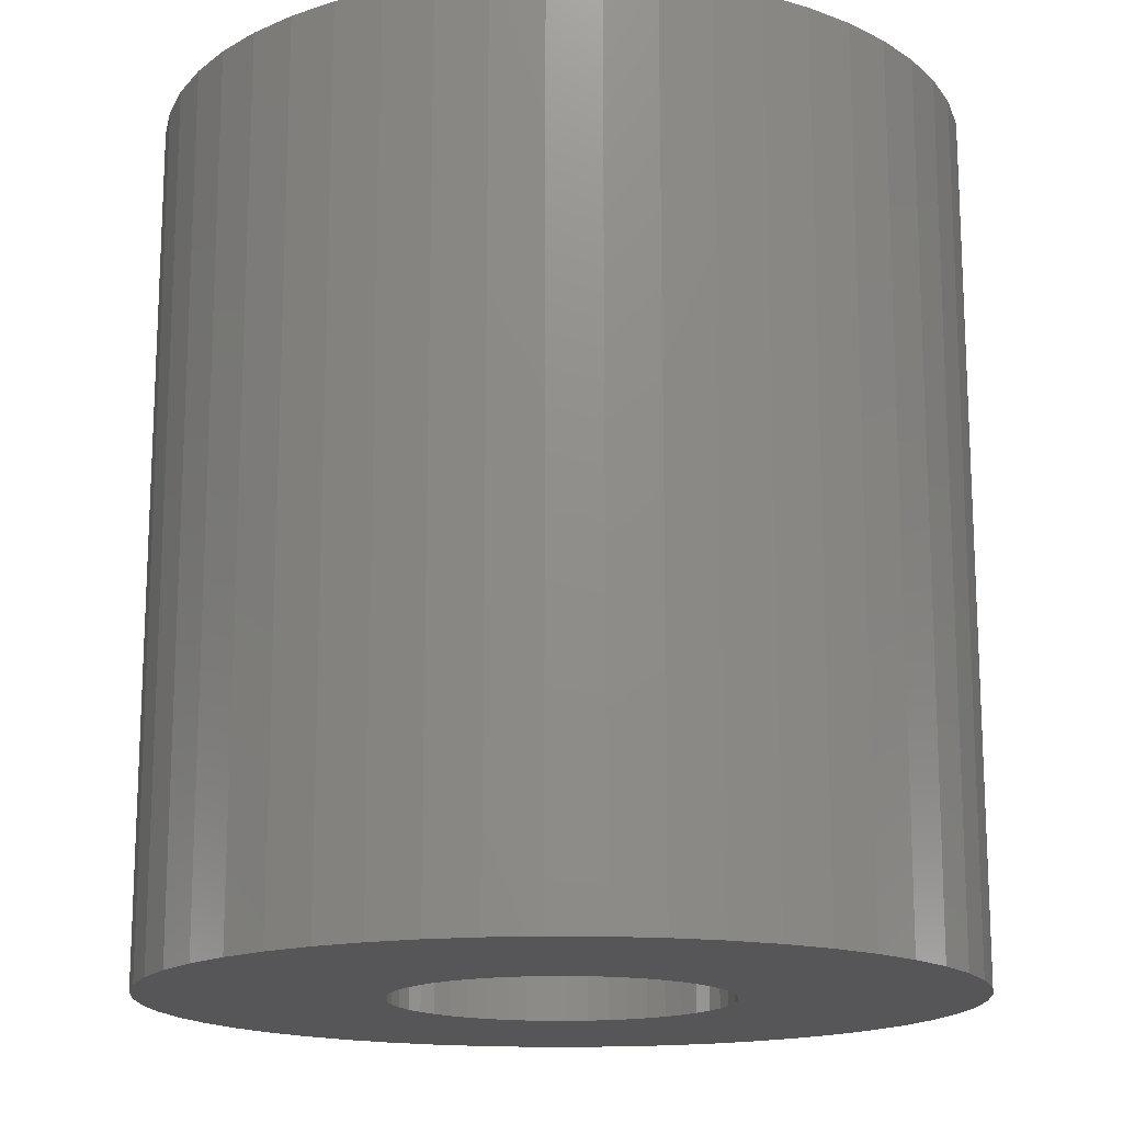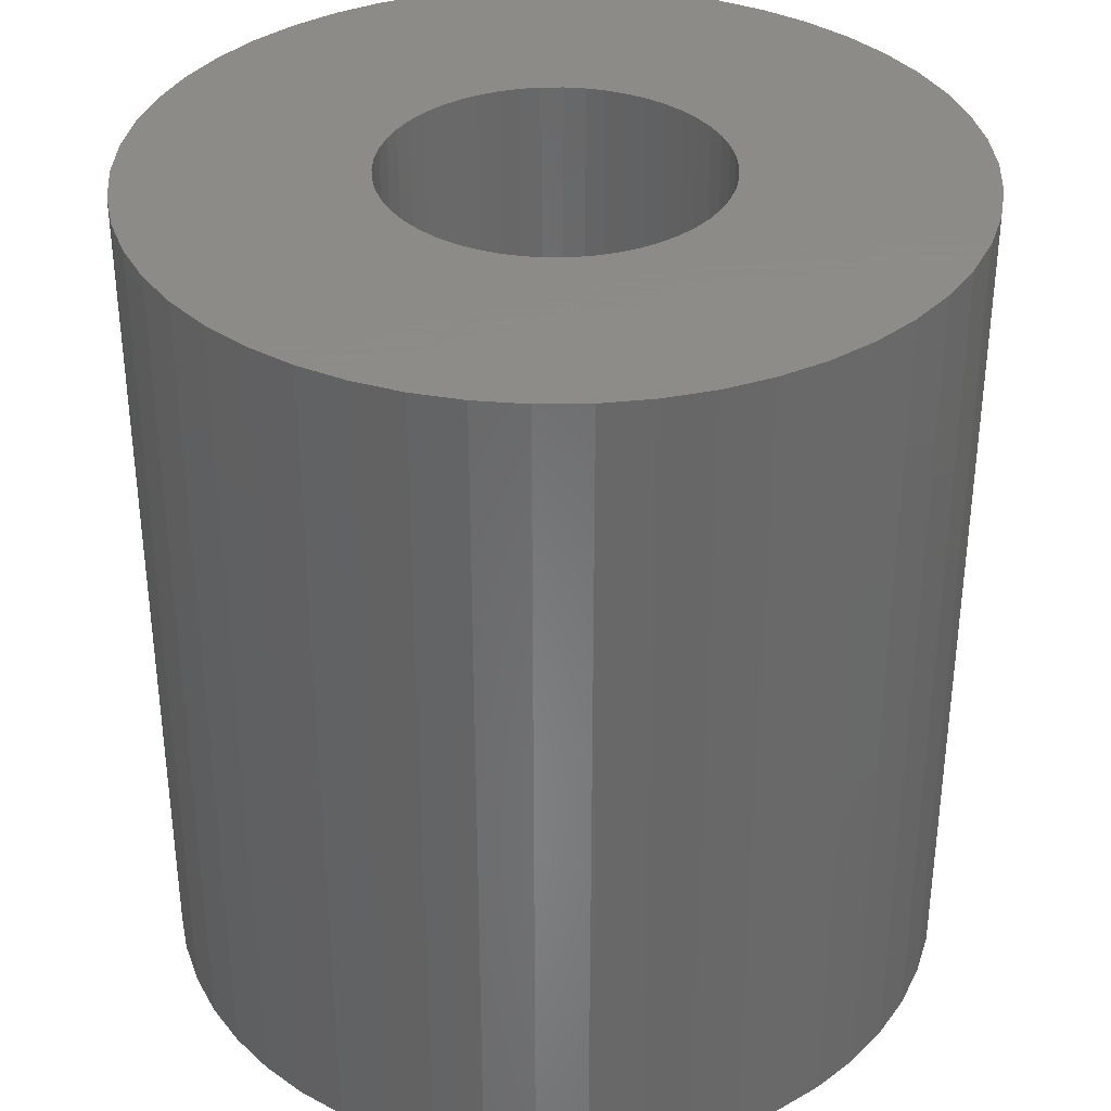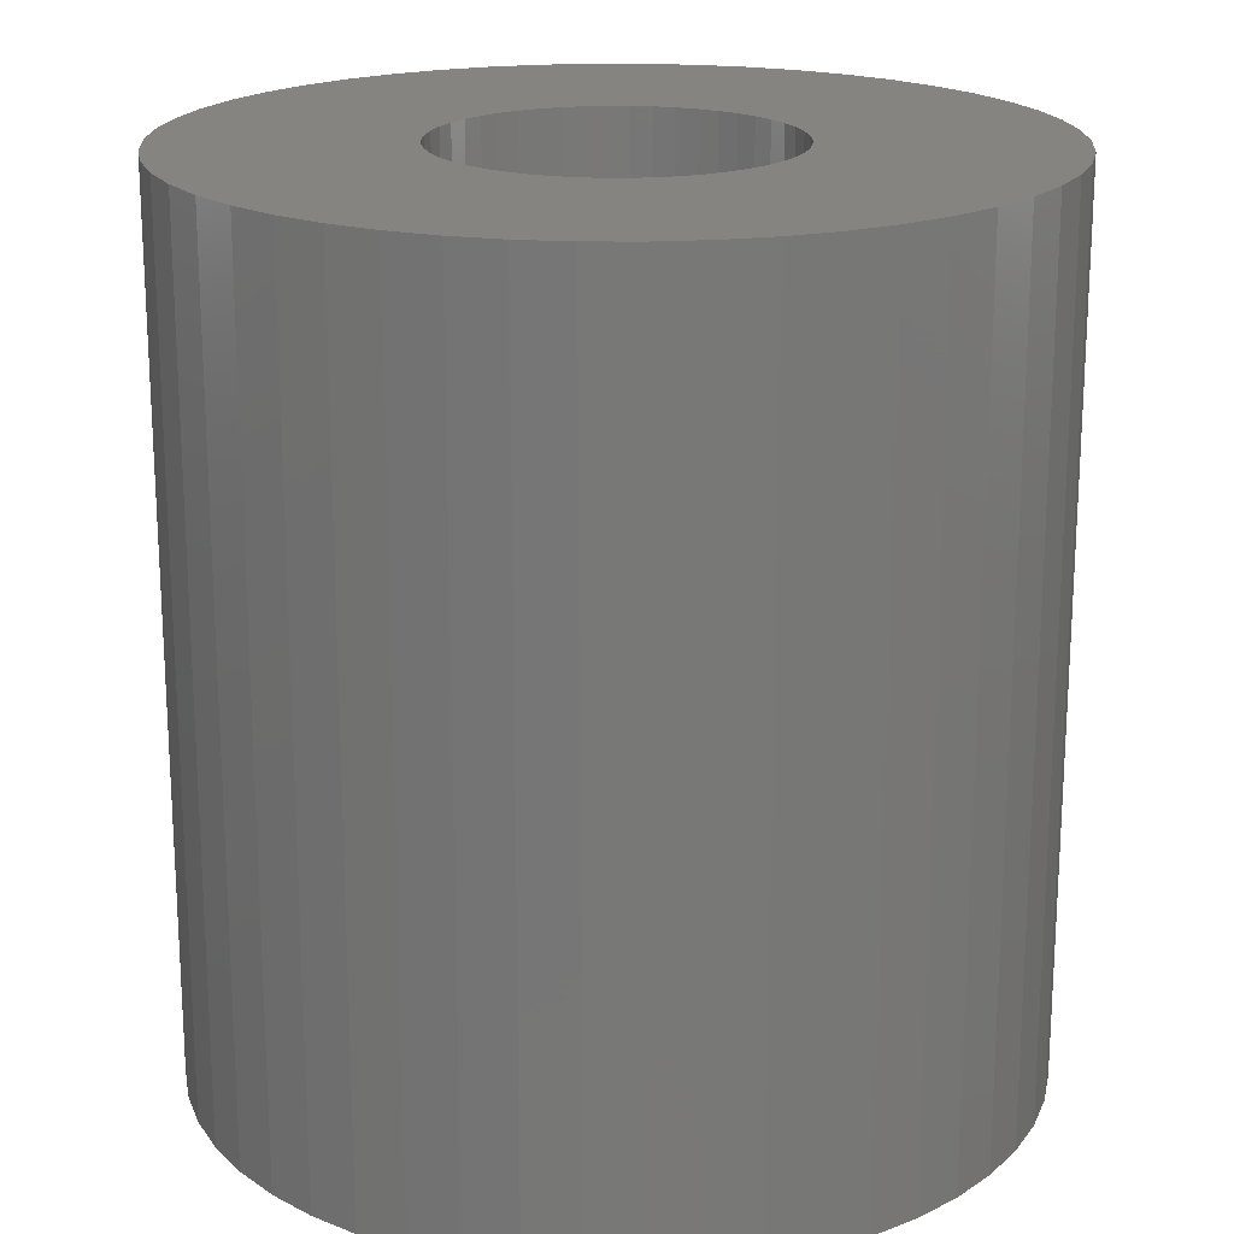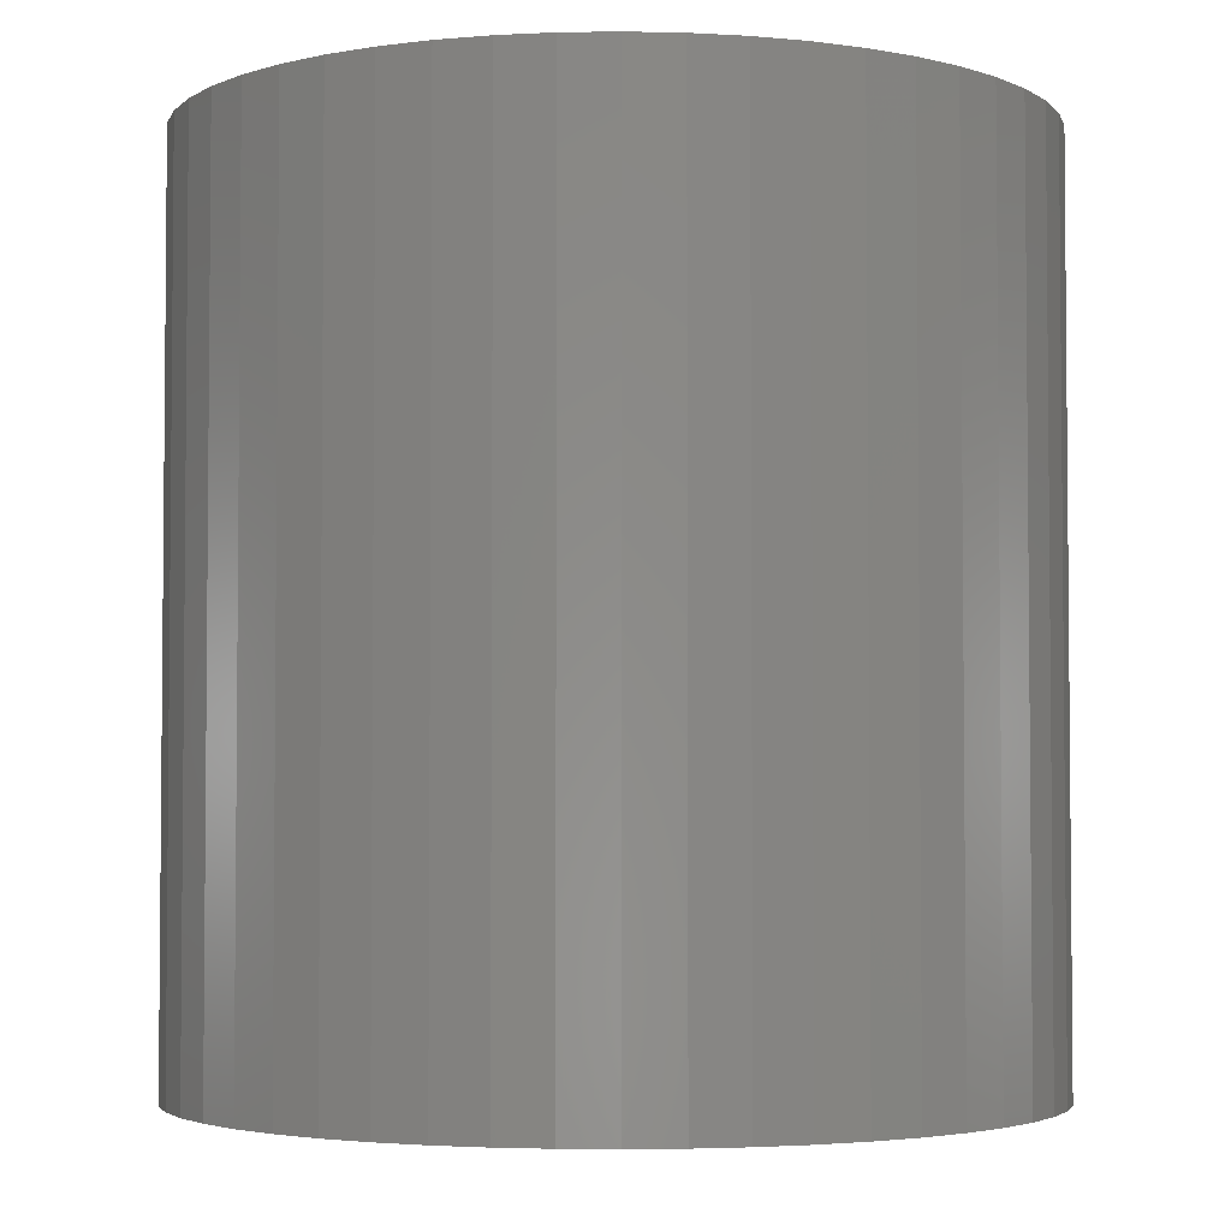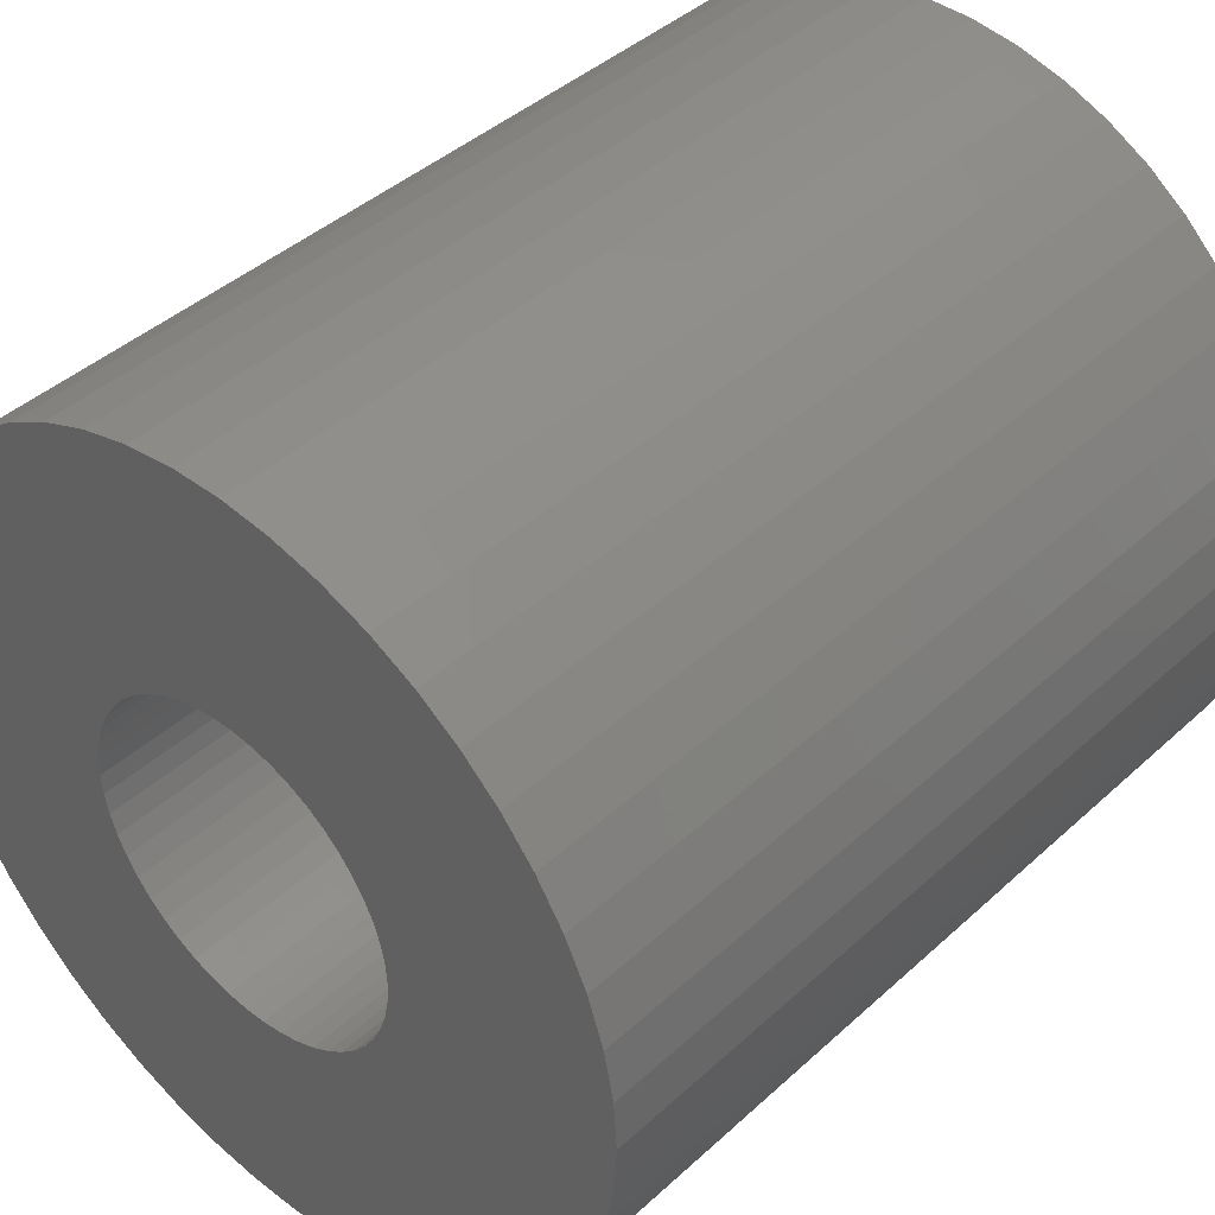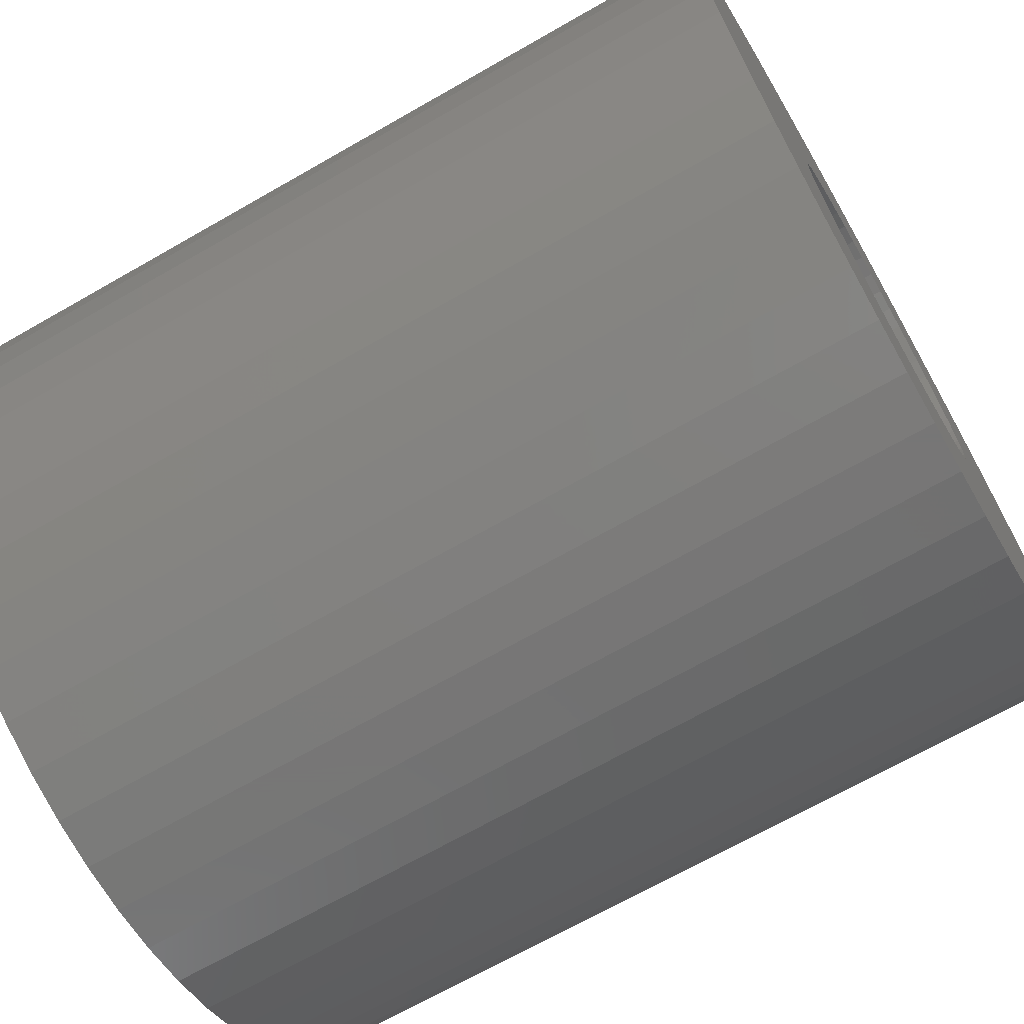
<metadata>
{"format":"stl","ext":"stl","renderer":"f3d","projection":"perspective","resolution":1024,"background":"white","views":[{"elev":-16.1,"azim":142.4,"up":"+Z"},{"elev":35.2,"azim":-0.9,"up":"+Z"},{"elev":19.3,"azim":14.9,"up":"+Z"},{"elev":-3.4,"azim":10.1,"up":"+Z"},{"elev":41.9,"azim":42.5,"up":"+Y"},{"elev":-69.0,"azim":-60.2,"up":"+Y"}]}
</metadata>
<code>
# stl→obj: 200 verts, 400 faces
v 3.75 0 4
v 3.72 0.47 -4
v 3.72 0.47 4
v 3.75 0 -4
v -3.75 0 -4
v -3.72 0.47 4
v -3.72 0.47 -4
v -3.75 0 4
v 0.2355 3.743 -4
v -0.2355 3.743 4
v 0.2355 3.743 4
v -0.2355 3.743 -4
v -0.2355 -3.743 -4
v 0.2355 -3.743 4
v -0.2355 -3.743 4
v 0.2355 -3.743 -4
v 2.734 2.567 -4
v 2.39 2.889 4
v 2.734 2.567 4
v 2.39 2.889 -4
v -2.39 2.889 -4
v -2.734 2.567 4
v -2.39 2.889 4
v -2.734 2.567 -4
v -1.159 3.566 -4
v -1.597 3.393 4
v -1.159 3.566 4
v -1.597 3.393 -4
v 3.487 -1.38 4
v 3.632 -0.9326 -4
v 3.632 -0.9326 4
v 3.487 -1.38 -4
v 3.487 1.38 4
v 3.286 1.807 -4
v 3.286 1.807 4
v 3.487 1.38 -4
v 3.632 0.9326 -4
v 3.632 0.9326 4
v 3.034 2.204 -4
v 3.034 2.204 4
v 1.597 3.393 -4
v 1.159 3.566 4
v 1.597 3.393 4
v 1.159 3.566 -4
v 0.7027 3.684 4
v 0.7027 3.684 -4
v 2.009 3.166 -4
v 2.009 3.166 4
v -3.487 1.38 -4
v -3.286 1.807 4
v -3.286 1.807 -4
v -3.487 1.38 4
v -3.632 0.9326 -4
v -3.632 0.9326 4
v -0.7027 3.684 -4
v -0.7027 3.684 4
v 1.159 -3.566 -4
v 1.597 -3.393 4
v 1.159 -3.566 4
v 1.597 -3.393 -4
v 2.009 -3.166 4
v 2.009 -3.166 -4
v -3.034 2.204 4
v -3.034 2.204 -4
v 1.55 0 4
v 1.538 0.1943 4
v 3.72 -0.47 4
v 1.501 0.3855 4
v 1.538 -0.1943 4
v 1.441 0.5706 4
v 1.358 0.7467 4
v 1.501 -0.3855 4
v 1.254 0.9111 4
v 1.13 1.061 4
v 1.441 -0.5706 4
v 0.988 1.194 4
v 3.286 -1.807 4
v 0.8305 1.309 4
v 1.358 -0.7467 4
v 3.034 -2.204 4
v 0.66 1.402 4
v 0.479 1.474 4
v 0.2904 1.523 4
v 0.09732 1.547 4
v -0.09732 1.547 4
v -0.2904 1.523 4
v -0.479 1.474 4
v -0.66 1.402 4
v -0.8305 1.309 4
v -2.009 3.166 4
v -0.988 1.194 4
v -1.13 1.061 4
v -1.254 0.9111 4
v -1.358 0.7467 4
v 1.254 -0.9111 4
v 2.734 -2.567 4
v 1.13 -1.061 4
v 2.39 -2.889 4
v 0.988 -1.194 4
v 0.8305 -1.309 4
v 0.66 -1.402 4
v 0.479 -1.474 4
v 0.7027 -3.684 4
v 0.2904 -1.523 4
v 0.09732 -1.547 4
v -0.09732 -1.547 4
v -0.2904 -1.523 4
v -0.7027 -3.684 4
v -0.479 -1.474 4
v -1.159 -3.566 4
v -0.66 -1.402 4
v -1.597 -3.393 4
v -0.8305 -1.309 4
v -2.009 -3.166 4
v -0.988 -1.194 4
v -2.39 -2.889 4
v -1.13 -1.061 4
v -2.734 -2.567 4
v -1.254 -0.9111 4
v -3.034 -2.204 4
v -1.358 -0.7467 4
v -3.286 -1.807 4
v -1.441 -0.5706 4
v -3.487 -1.38 4
v -1.501 -0.3855 4
v -3.632 -0.9326 4
v -1.538 -0.1943 4
v -3.72 -0.47 4
v -1.55 0 4
v -1.441 0.5706 4
v -1.501 0.3855 4
v -1.538 0.1943 4
v -2.009 3.166 -4
v 3.72 -0.47 -4
v 3.286 -1.807 -4
v 3.034 -2.204 -4
v 1.55 0 -4
v 1.538 -0.1943 -4
v 1.501 -0.3855 -4
v 1.538 0.1943 -4
v 1.441 -0.5706 -4
v 1.358 -0.7467 -4
v 1.501 0.3855 -4
v 1.254 -0.9111 -4
v 2.734 -2.567 -4
v 1.13 -1.061 -4
v 2.39 -2.889 -4
v 1.441 0.5706 -4
v 0.988 -1.194 -4
v 0.8305 -1.309 -4
v 1.358 0.7467 -4
v 0.66 -1.402 -4
v 0.479 -1.474 -4
v 0.7027 -3.684 -4
v 0.2904 -1.523 -4
v 0.09732 -1.547 -4
v -0.09732 -1.547 -4
v -0.2904 -1.523 -4
v -0.7027 -3.684 -4
v -0.479 -1.474 -4
v -1.159 -3.566 -4
v -0.66 -1.402 -4
v -1.597 -3.393 -4
v -0.8305 -1.309 -4
v -2.009 -3.166 -4
v -0.988 -1.194 -4
v -2.39 -2.889 -4
v -1.13 -1.061 -4
v -2.734 -2.567 -4
v -1.254 -0.9111 -4
v -3.034 -2.204 -4
v -1.358 -0.7467 -4
v 1.254 0.9111 -4
v 1.13 1.061 -4
v 0.988 1.194 -4
v 0.8305 1.309 -4
v 0.66 1.402 -4
v 0.479 1.474 -4
v 0.2904 1.523 -4
v 0.09732 1.547 -4
v -0.09732 1.547 -4
v -0.2904 1.523 -4
v -0.479 1.474 -4
v -0.66 1.402 -4
v -0.8305 1.309 -4
v -0.988 1.194 -4
v -1.13 1.061 -4
v -1.254 0.9111 -4
v -1.358 0.7467 -4
v -1.441 0.5706 -4
v -1.501 0.3855 -4
v -1.538 0.1943 -4
v -1.55 0 -4
v -3.286 -1.807 -4
v -1.441 -0.5706 -4
v -3.487 -1.38 -4
v -1.501 -0.3855 -4
v -3.632 -0.9326 -4
v -1.538 -0.1943 -4
v -3.72 -0.47 -4
f 1 2 3
f 2 1 4
f 5 6 7
f 6 5 8
f 9 10 11
f 10 9 12
f 13 14 15
f 14 13 16
f 17 18 19
f 18 17 20
f 21 22 23
f 22 21 24
f 25 26 27
f 26 25 28
f 29 30 31
f 30 29 32
f 33 34 35
f 34 33 36
f 3 37 38
f 37 3 2
f 35 39 40
f 39 35 34
f 41 42 43
f 42 41 44
f 44 45 42
f 45 44 46
f 47 43 48
f 43 47 41
f 49 50 51
f 50 49 52
f 53 52 49
f 52 53 54
f 55 27 56
f 27 55 25
f 57 58 59
f 58 57 60
f 60 61 58
f 61 60 62
f 38 36 33
f 36 38 37
f 40 17 19
f 17 40 39
f 46 11 45
f 11 46 9
f 20 48 18
f 48 20 47
f 51 63 64
f 63 51 50
f 64 22 24
f 22 64 63
f 7 54 53
f 54 7 6
f 65 1 3
f 66 3 38
f 1 65 67
f 68 38 33
f 69 67 65
f 70 33 35
f 67 69 31
f 71 35 40
f 72 31 69
f 73 40 19
f 31 72 29
f 74 19 18
f 75 29 72
f 76 18 48
f 29 75 77
f 78 48 43
f 79 77 75
f 77 79 80
f 3 66 65
f 38 68 66
f 33 70 68
f 35 71 70
f 40 73 71
f 81 43 42
f 19 74 73
f 18 76 74
f 48 78 76
f 82 42 45
f 43 81 78
f 42 82 81
f 45 83 82
f 11 83 45
f 11 84 83
f 11 85 84
f 10 85 11
f 10 86 85
f 56 86 10
f 86 56 87
f 27 87 56
f 87 27 88
f 26 88 27
f 88 26 89
f 90 89 26
f 89 90 91
f 23 91 90
f 91 23 92
f 22 92 23
f 92 22 93
f 93 63 94
f 63 93 22
f 95 80 79
f 80 95 96
f 97 96 95
f 96 97 98
f 99 98 97
f 98 99 61
f 100 61 99
f 61 100 58
f 101 58 100
f 58 101 59
f 102 59 101
f 59 102 103
f 104 103 102
f 104 14 103
f 105 14 104
f 106 14 105
f 106 15 14
f 107 15 106
f 108 107 109
f 110 109 111
f 107 108 15
f 112 111 113
f 114 113 115
f 116 115 117
f 109 110 108
f 118 117 119
f 120 119 121
f 122 121 123
f 124 123 125
f 126 125 127
f 111 112 110
f 128 127 129
f 50 94 63
f 94 50 130
f 113 114 112
f 52 130 50
f 115 116 114
f 130 52 131
f 117 118 116
f 54 131 52
f 119 120 118
f 131 54 132
f 121 122 120
f 6 132 54
f 123 124 122
f 132 6 129
f 125 126 124
f 8 129 6
f 127 128 126
f 129 8 128
f 28 90 26
f 90 28 133
f 133 23 90
f 23 133 21
f 12 56 10
f 56 12 55
f 67 4 1
f 4 67 134
f 80 135 77
f 135 80 136
f 31 134 67
f 134 31 30
f 137 4 134
f 138 134 30
f 4 137 2
f 139 30 32
f 140 2 137
f 141 32 135
f 2 140 37
f 142 135 136
f 143 37 140
f 144 136 145
f 37 143 36
f 146 145 147
f 148 36 143
f 149 147 62
f 36 148 34
f 150 62 60
f 151 34 148
f 34 151 39
f 134 138 137
f 30 139 138
f 32 141 139
f 135 142 141
f 136 144 142
f 152 60 57
f 145 146 144
f 147 149 146
f 62 150 149
f 153 57 154
f 60 152 150
f 57 153 152
f 154 155 153
f 16 155 154
f 16 156 155
f 16 157 156
f 13 157 16
f 13 158 157
f 159 158 13
f 158 159 160
f 161 160 159
f 160 161 162
f 163 162 161
f 162 163 164
f 165 164 163
f 164 165 166
f 167 166 165
f 166 167 168
f 169 168 167
f 168 169 170
f 170 171 172
f 171 170 169
f 173 39 151
f 39 173 17
f 174 17 173
f 17 174 20
f 175 20 174
f 20 175 47
f 176 47 175
f 47 176 41
f 177 41 176
f 41 177 44
f 178 44 177
f 44 178 46
f 179 46 178
f 179 9 46
f 180 9 179
f 181 9 180
f 181 12 9
f 182 12 181
f 55 182 183
f 25 183 184
f 182 55 12
f 28 184 185
f 133 185 186
f 21 186 187
f 183 25 55
f 24 187 188
f 64 188 189
f 51 189 190
f 49 190 191
f 53 191 192
f 184 28 25
f 7 192 193
f 194 172 171
f 172 194 195
f 185 133 28
f 196 195 194
f 186 21 133
f 195 196 197
f 187 24 21
f 198 197 196
f 188 64 24
f 197 198 199
f 189 51 64
f 200 199 198
f 190 49 51
f 199 200 193
f 191 53 49
f 5 193 200
f 192 7 53
f 193 5 7
f 16 103 14
f 103 16 154
f 62 98 61
f 98 62 147
f 77 32 29
f 32 77 135
f 161 108 110
f 108 161 159
f 169 120 171
f 120 169 118
f 171 122 194
f 122 171 120
f 196 126 198
f 126 196 124
f 147 96 98
f 96 147 145
f 159 15 108
f 15 159 13
f 163 110 112
f 110 163 161
f 169 116 118
f 116 169 167
f 194 124 196
f 124 194 122
f 198 128 200
f 128 198 126
f 200 8 5
f 8 200 128
f 96 136 80
f 136 96 145
f 154 59 103
f 59 154 57
f 165 112 114
f 112 165 163
f 167 114 116
f 114 167 165
f 137 66 140
f 66 137 65
f 129 192 132
f 192 129 193
f 181 84 85
f 84 181 180
f 156 106 105
f 106 156 157
f 175 74 76
f 74 175 174
f 187 91 92
f 91 187 186
f 184 87 88
f 87 184 183
f 148 71 151
f 71 148 70
f 151 73 173
f 73 151 71
f 178 81 82
f 81 178 177
f 179 82 83
f 82 179 178
f 176 76 78
f 76 176 175
f 130 189 94
f 189 130 190
f 93 187 92
f 187 93 188
f 131 190 130
f 190 131 191
f 185 88 89
f 88 185 184
f 183 86 87
f 86 183 182
f 152 102 101
f 102 152 153
f 143 70 148
f 70 143 68
f 140 68 143
f 68 140 66
f 173 74 174
f 74 173 73
f 180 83 84
f 83 180 179
f 177 78 81
f 78 177 176
f 94 188 93
f 188 94 189
f 132 191 131
f 191 132 192
f 186 89 91
f 89 186 185
f 182 85 86
f 85 182 181
f 141 72 139
f 72 141 75
f 139 69 138
f 69 139 72
f 121 195 123
f 195 121 172
f 117 170 119
f 170 117 168
f 155 105 104
f 105 155 156
f 149 100 99
f 100 149 150
f 144 79 142
f 79 144 95
f 138 65 137
f 65 138 69
f 158 109 107
f 109 158 160
f 123 197 125
f 197 123 195
f 127 193 129
f 193 127 199
f 146 95 144
f 95 146 97
f 150 101 100
f 101 150 152
f 142 75 141
f 75 142 79
f 157 107 106
f 107 157 158
f 119 172 121
f 172 119 170
f 125 199 127
f 199 125 197
f 146 99 97
f 99 146 149
f 153 104 102
f 104 153 155
f 162 113 111
f 113 162 164
f 160 111 109
f 111 160 162
f 164 115 113
f 115 164 166
f 166 117 115
f 117 166 168

</code>
